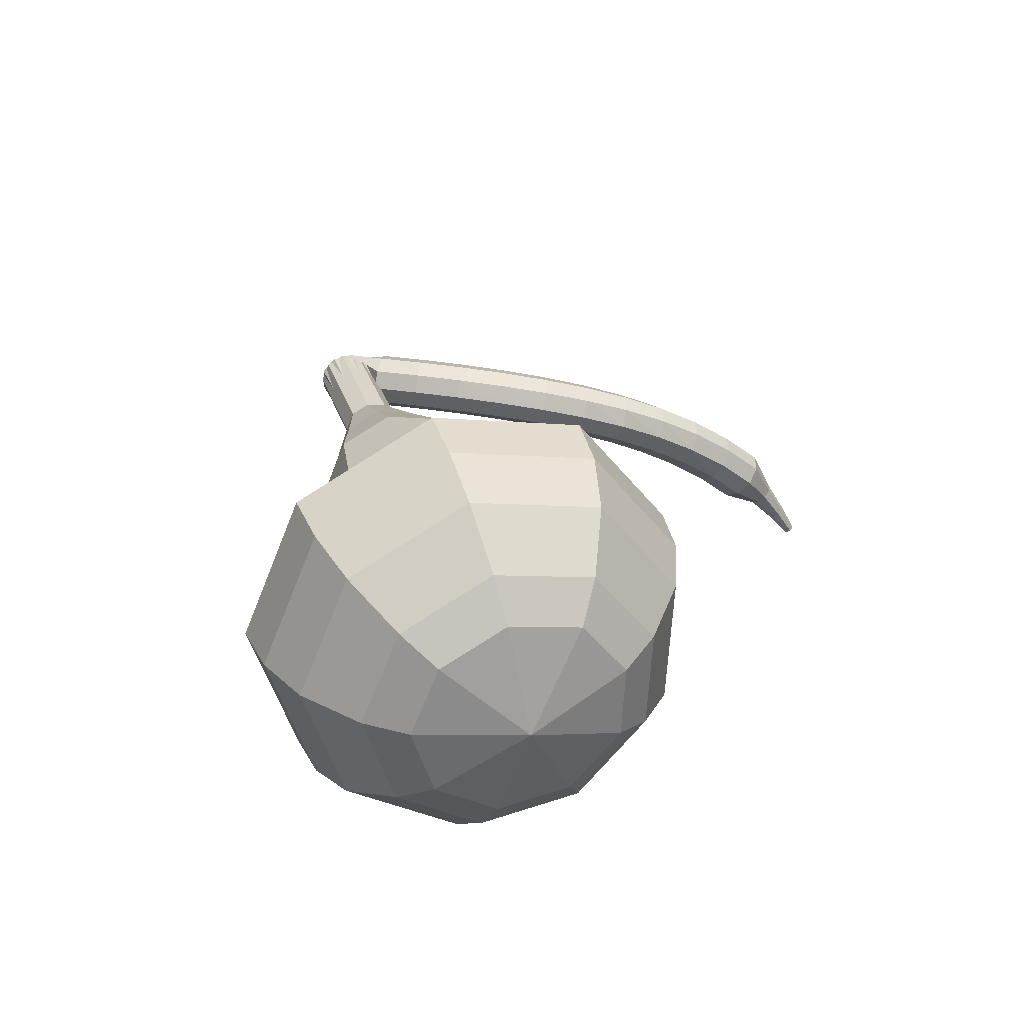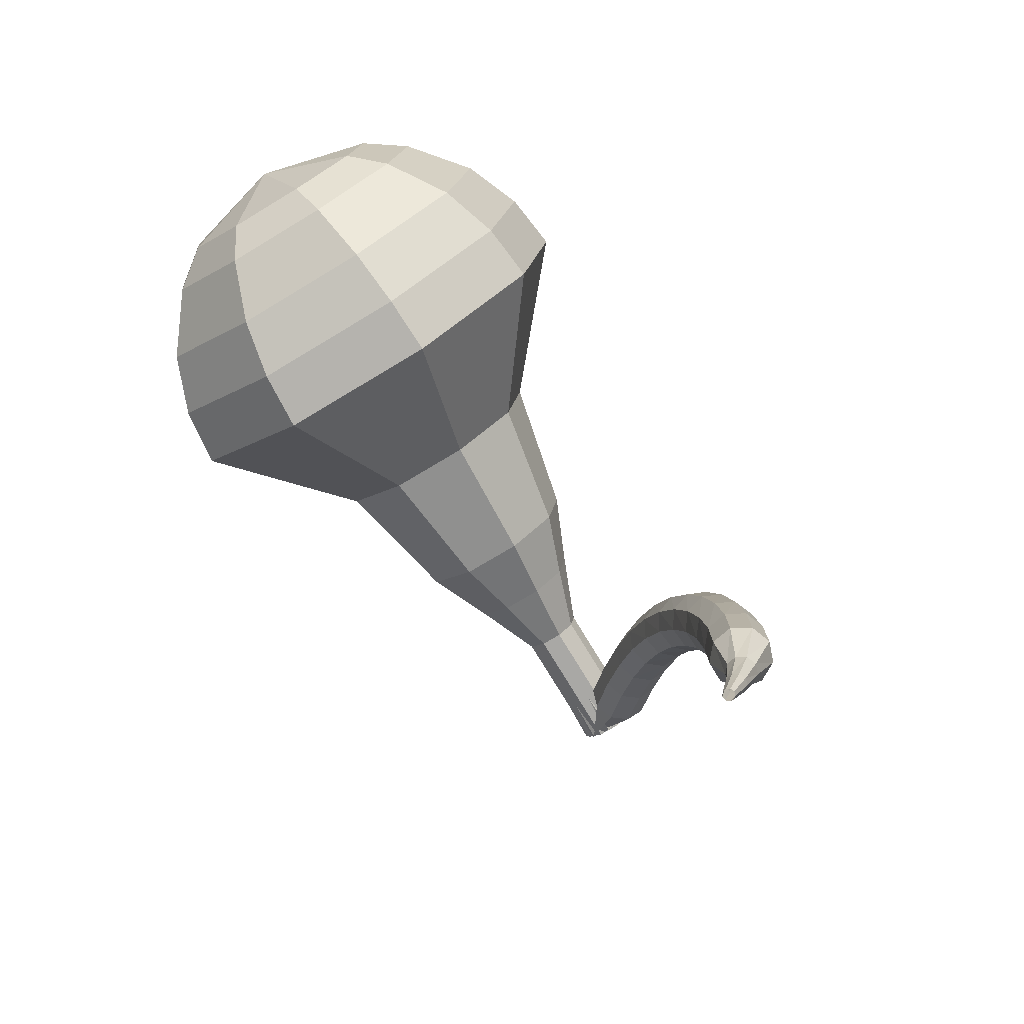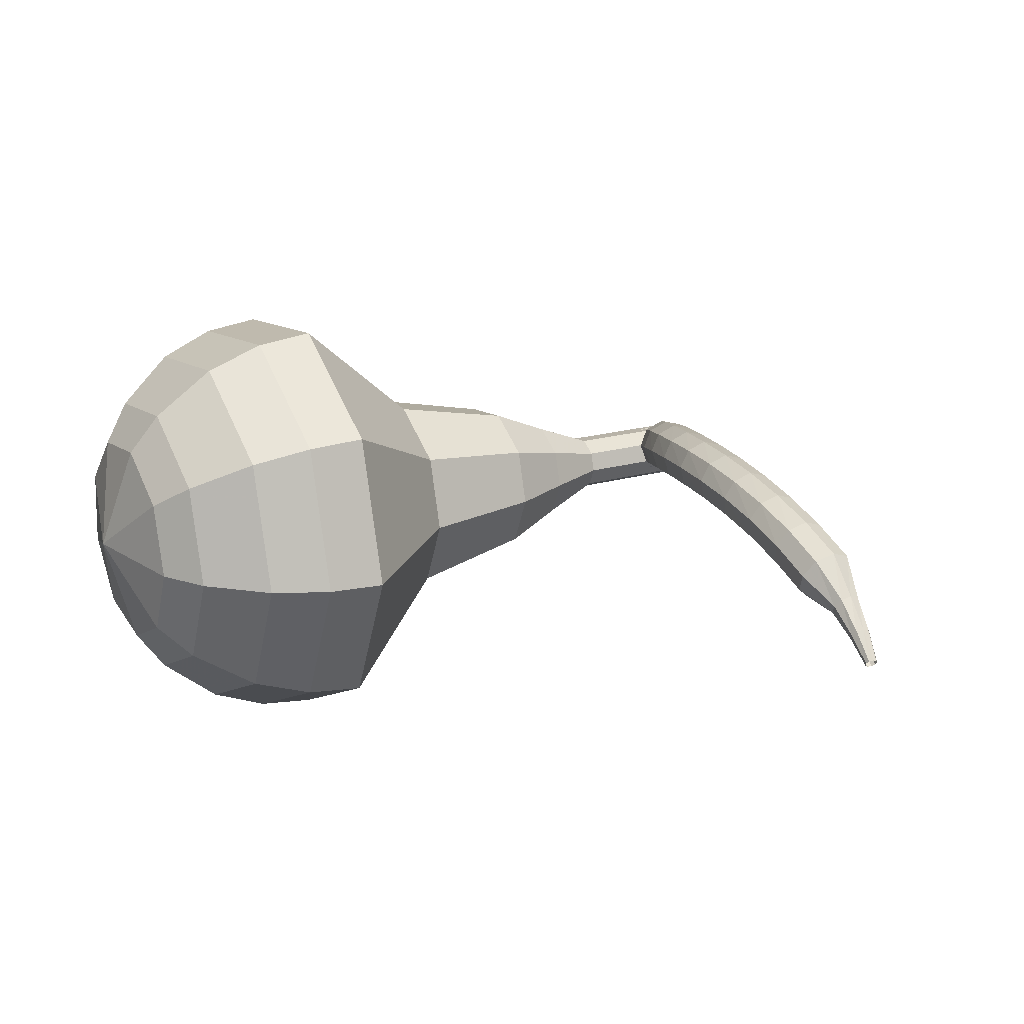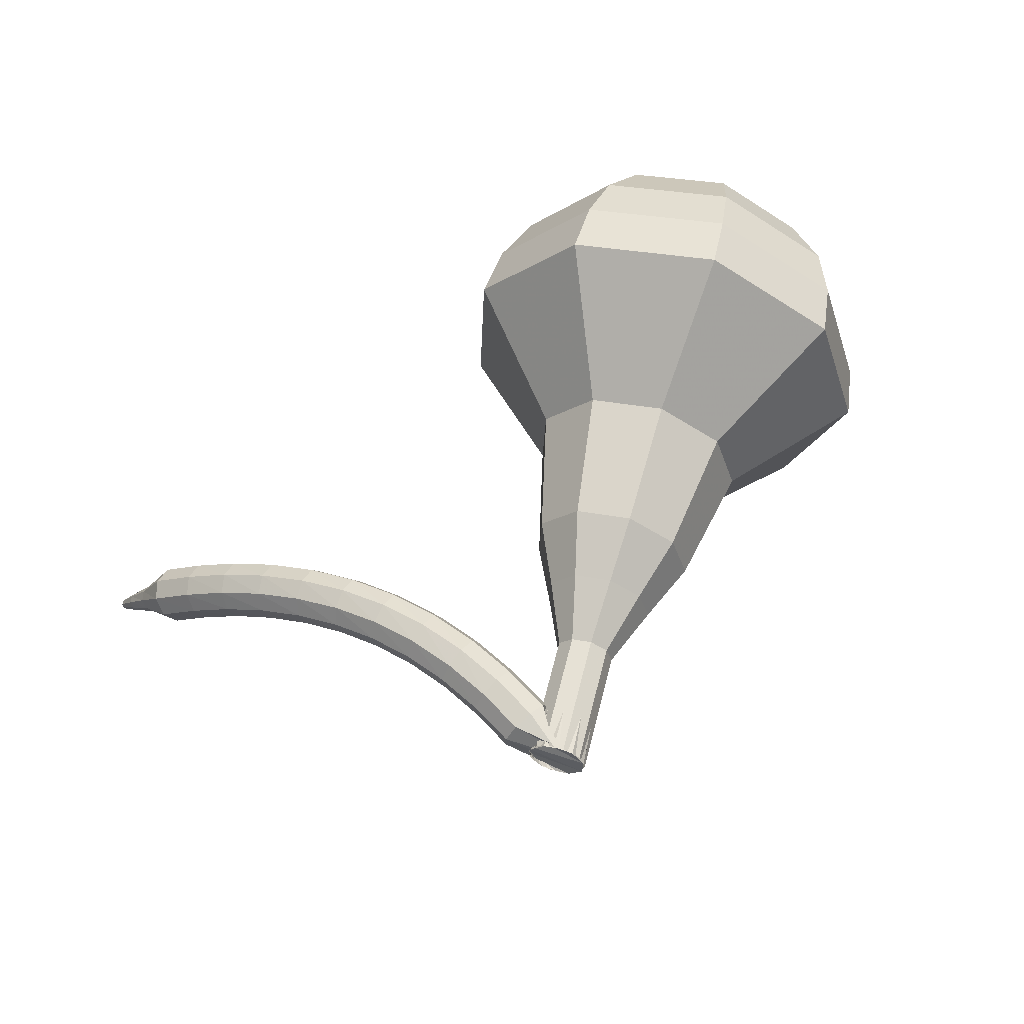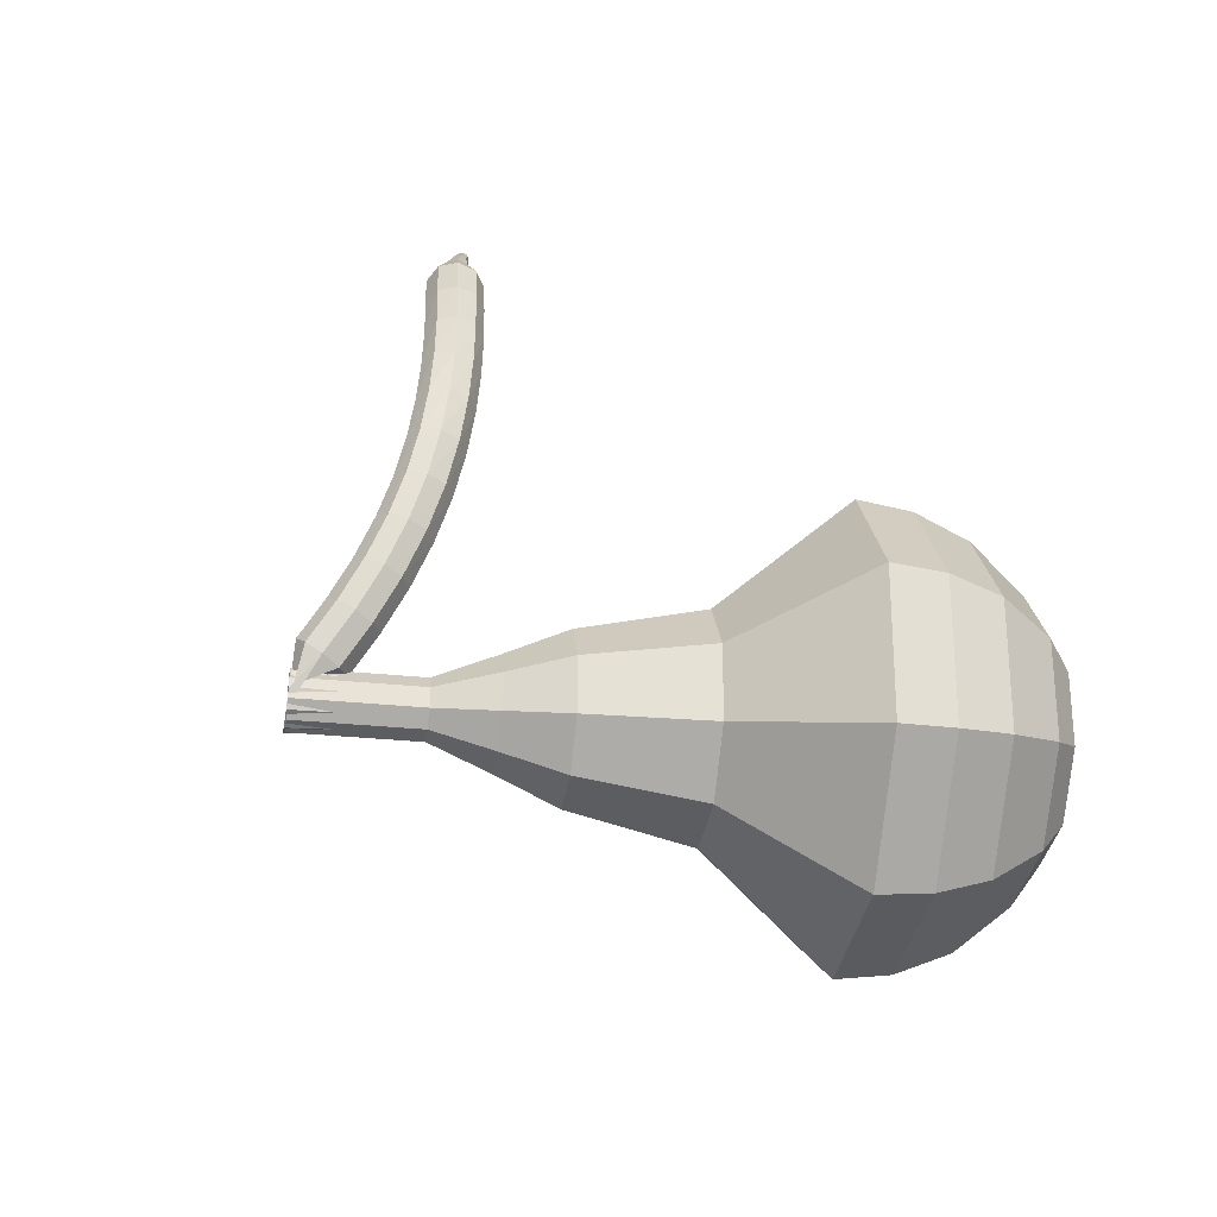
<metadata>
{"format":"obj","ext":"obj","renderer":"f3d","projection":"perspective","resolution":1024,"background":"white","views":[{"elev":23.0,"azim":125.0,"up":"+Z"},{"elev":37.5,"azim":-132.4,"up":"+Y"},{"elev":0.4,"azim":-156.0,"up":"+Z"},{"elev":68.3,"azim":-23.1,"up":"+Z"},{"elev":73.0,"azim":54.6,"up":"+Z"}]}
</metadata>
<code>
g tube1
v 183.3 120.4 194.1
v 182.1 120.7 191
v 179.6 122.3 189.3
v 177 124.4 189.9
v 175.5 126 192.5
v 175.8 126.5 195.8
v 177.8 125.4 198.4
v 180.5 123.5 199
v 182.7 121.5 197.3
v 183.3 120.4 194.1
v 182.8 122 194
v 181.9 122.2 191.7
v 180.1 123.3 190.5
v 178.2 124.9 190.9
v 177.1 126.1 192.8
v 177.3 126.4 195.2
v 178.8 125.6 197.1
v 180.8 124.2 197.5
v 182.4 122.8 196.3
v 182.8 122 194
v 180.5 124.9 193.8
v 180.5 124.9 193.8
v 180.5 124.9 193.8
v 180.5 124.9 193.8
v 180.5 124.9 193.8
v 180.5 124.9 193.8
v 180.5 124.9 193.8
v 180.5 124.9 193.8
v 180.5 124.9 193.8
v 180.5 124.9 193.8
v 165.1 106.3 197.6
v 165.2 106.1 197
v 165.6 105.7 196.6
v 166.1 105.2 196.7
v 166.5 105 197.3
v 166.6 105.1 197.9
v 166.3 105.4 198.5
v 165.8 105.9 198.6
v 165.3 106.2 198.2
v 165.1 106.3 197.6
v 166.3 107.5 197.6
v 166.1 107.5 197
v 165.5 107.3 196.6
v 164.9 107.1 196.8
v 164.5 106.9 197.3
v 164.5 106.9 198
v 164.9 107.1 198.5
v 165.5 107.3 198.6
v 166.1 107.5 198.3
v 166.3 107.5 197.6
v 165.7 109.1 197.6
v 165.5 109 197
v 165 108.8 196.6
v 164.3 108.5 196.7
v 163.9 108.4 197.3
v 163.9 108.4 197.9
v 164.3 108.6 198.5
v 164.9 108.9 198.6
v 165.5 109.1 198.2
v 165.7 109.1 197.6
v 165 110.7 197.5
v 164.8 110.5 196.9
v 164.3 110.2 196.5
v 163.7 109.9 196.6
v 163.3 109.8 197.2
v 163.3 109.8 197.8
v 163.6 110.1 198.4
v 164.2 110.4 198.5
v 164.8 110.6 198.1
v 165 110.7 197.5
v 164.1 112.2 197.3
v 164 111.9 196.7
v 163.5 111.6 196.3
v 163 111.2 196.5
v 162.5 111.1 197
v 162.5 111.1 197.6
v 162.8 111.4 198.2
v 163.4 111.8 198.3
v 163.9 112.1 197.9
v 164.1 112.2 197.3
v 163.2 113.5 197
v 163.1 113.3 196.4
v 162.6 112.8 196.1
v 162.1 112.4 196.2
v 161.7 112.3 196.7
v 161.6 112.4 197.4
v 161.9 112.7 197.9
v 162.4 113.2 198
v 162.9 113.5 197.6
v 163.2 113.5 197
v 162.1 114.8 196.6
v 162 114.5 196
v 161.7 114 195.7
v 161.1 113.6 195.8
v 160.7 113.4 196.3
v 160.6 113.5 197
v 160.8 113.9 197.5
v 161.3 114.4 197.6
v 161.8 114.7 197.2
v 162.1 114.8 196.6
v 160.9 115.9 196.1
v 160.9 115.6 195.5
v 160.6 115 195.2
v 160.1 114.6 195.3
v 159.7 114.4 195.8
v 159.5 114.5 196.4
v 159.7 115 196.9
v 160.1 115.5 197
v 160.6 115.9 196.7
v 160.9 115.9 196.1
v 159.7 116.9 195.5
v 159.8 116.5 194.9
v 159.5 116 194.6
v 159.1 115.5 194.7
v 158.6 115.3 195.2
v 158.4 115.4 195.8
v 158.5 115.9 196.3
v 158.9 116.5 196.4
v 159.3 116.9 196.1
v 159.7 116.9 195.5
v 158.5 117.8 194.7
v 158.6 117.4 194.2
v 158.4 116.8 193.9
v 158 116.3 194
v 157.5 116.1 194.5
v 157.2 116.3 195
v 157.3 116.8 195.5
v 157.6 117.4 195.6
v 158.1 117.8 195.3
v 158.5 117.8 194.7
v 157.3 118.6 193.9
v 157.4 118.2 193.3
v 157.3 117.6 193.1
v 156.9 117 193.1
v 156.4 116.8 193.6
v 156.1 117 194.1
v 156 117.6 194.6
v 156.3 118.2 194.7
v 156.8 118.6 194.4
v 157.3 118.6 193.9
v 156.2 119.3 192.9
v 156.4 118.8 192.4
v 156.2 118.2 192.1
v 155.8 117.7 192.2
v 155.3 117.5 192.6
v 154.9 117.7 193.1
v 154.9 118.3 193.5
v 155.2 118.9 193.6
v 155.7 119.3 193.4
v 156.2 119.3 192.9
v 155 119.4 191.9
v 155.1 119.2 191.7
v 155.1 118.9 191.5
v 154.8 118.6 191.6
v 154.6 118.5 191.8
v 154.4 118.7 192
v 154.3 119 192.2
v 154.5 119.3 192.2
v 154.8 119.4 192.1
v 155 119.4 191.9
v 154.3 119.7 190.9
v 154.4 119.6 190.8
v 154.4 119.4 190.7
v 154.2 119.2 190.8
v 154 119.2 190.9
v 153.9 119.3 191
v 153.8 119.5 191.1
v 154 119.7 191.2
v 154.2 119.8 191.1
v 154.3 119.7 190.9
v 153.8 120.1 190.1
v 153.8 120 190
v 153.8 119.8 189.9
v 153.7 119.7 190
v 153.6 119.7 190
v 153.5 119.8 190.1
v 153.5 119.9 190.2
v 153.5 120 190.2
v 153.7 120.1 190.1
v 153.8 120.1 190.1
f 1 2 12
f 12 11 1
f 2 3 13
f 13 12 2
f 3 4 14
f 14 13 3
f 4 5 15
f 15 14 4
f 5 6 16
f 16 15 5
f 6 7 17
f 17 16 6
f 7 8 18
f 18 17 7
f 8 9 19
f 19 18 8
f 9 10 20
f 20 19 9
f 11 12 22
f 22 21 11
f 12 13 23
f 23 22 12
f 13 14 24
f 24 23 13
f 14 15 25
f 25 24 14
f 15 16 26
f 26 25 15
f 16 17 27
f 27 26 16
f 17 18 28
f 28 27 17
f 18 19 29
f 29 28 18
f 19 20 30
f 30 29 19
f 21 22 32
f 32 31 21
f 22 23 33
f 33 32 22
f 23 24 34
f 34 33 23
f 24 25 35
f 35 34 24
f 25 26 36
f 36 35 25
f 26 27 37
f 37 36 26
f 27 28 38
f 38 37 27
f 28 29 39
f 39 38 28
f 29 30 40
f 40 39 29
f 31 32 42
f 42 41 31
f 32 33 43
f 43 42 32
f 33 34 44
f 44 43 33
f 34 35 45
f 45 44 34
f 35 36 46
f 46 45 35
f 36 37 47
f 47 46 36
f 37 38 48
f 48 47 37
f 38 39 49
f 49 48 38
f 39 40 50
f 50 49 39
f 41 42 52
f 52 51 41
f 42 43 53
f 53 52 42
f 43 44 54
f 54 53 43
f 44 45 55
f 55 54 44
f 45 46 56
f 56 55 45
f 46 47 57
f 57 56 46
f 47 48 58
f 58 57 47
f 48 49 59
f 59 58 48
f 49 50 60
f 60 59 49
f 51 52 62
f 62 61 51
f 52 53 63
f 63 62 52
f 53 54 64
f 64 63 53
f 54 55 65
f 65 64 54
f 55 56 66
f 66 65 55
f 56 57 67
f 67 66 56
f 57 58 68
f 68 67 57
f 58 59 69
f 69 68 58
f 59 60 70
f 70 69 59
f 61 62 72
f 72 71 61
f 62 63 73
f 73 72 62
f 63 64 74
f 74 73 63
f 64 65 75
f 75 74 64
f 65 66 76
f 76 75 65
f 66 67 77
f 77 76 66
f 67 68 78
f 78 77 67
f 68 69 79
f 79 78 68
f 69 70 80
f 80 79 69
f 71 72 82
f 82 81 71
f 72 73 83
f 83 82 72
f 73 74 84
f 84 83 73
f 74 75 85
f 85 84 74
f 75 76 86
f 86 85 75
f 76 77 87
f 87 86 76
f 77 78 88
f 88 87 77
f 78 79 89
f 89 88 78
f 79 80 90
f 90 89 79
f 81 82 92
f 92 91 81
f 82 83 93
f 93 92 82
f 83 84 94
f 94 93 83
f 84 85 95
f 95 94 84
f 85 86 96
f 96 95 85
f 86 87 97
f 97 96 86
f 87 88 98
f 98 97 87
f 88 89 99
f 99 98 88
f 89 90 100
f 100 99 89
f 91 92 102
f 102 101 91
f 92 93 103
f 103 102 92
f 93 94 104
f 104 103 93
f 94 95 105
f 105 104 94
f 95 96 106
f 106 105 95
f 96 97 107
f 107 106 96
f 97 98 108
f 108 107 97
f 98 99 109
f 109 108 98
f 99 100 110
f 110 109 99
f 101 102 112
f 112 111 101
f 102 103 113
f 113 112 102
f 103 104 114
f 114 113 103
f 104 105 115
f 115 114 104
f 105 106 116
f 116 115 105
f 106 107 117
f 117 116 106
f 107 108 118
f 118 117 107
f 108 109 119
f 119 118 108
f 109 110 120
f 120 119 109
f 111 112 122
f 122 121 111
f 112 113 123
f 123 122 112
f 113 114 124
f 124 123 113
f 114 115 125
f 125 124 114
f 115 116 126
f 126 125 115
f 116 117 127
f 127 126 116
f 117 118 128
f 128 127 117
f 118 119 129
f 129 128 118
f 119 120 130
f 130 129 119
f 121 122 132
f 132 131 121
f 122 123 133
f 133 132 122
f 123 124 134
f 134 133 123
f 124 125 135
f 135 134 124
f 125 126 136
f 136 135 125
f 126 127 137
f 137 136 126
f 127 128 138
f 138 137 127
f 128 129 139
f 139 138 128
f 129 130 140
f 140 139 129
f 131 132 142
f 142 141 131
f 132 133 143
f 143 142 132
f 133 134 144
f 144 143 133
f 134 135 145
f 145 144 134
f 135 136 146
f 146 145 135
f 136 137 147
f 147 146 136
f 137 138 148
f 148 147 137
f 138 139 149
f 149 148 138
f 139 140 150
f 150 149 139
f 141 142 152
f 152 151 141
f 142 143 153
f 153 152 142
f 143 144 154
f 154 153 143
f 144 145 155
f 155 154 144
f 145 146 156
f 156 155 145
f 146 147 157
f 157 156 146
f 147 148 158
f 158 157 147
f 148 149 159
f 159 158 148
f 149 150 160
f 160 159 149
f 151 152 162
f 162 161 151
f 152 153 163
f 163 162 152
f 153 154 164
f 164 163 153
f 154 155 165
f 165 164 154
f 155 156 166
f 166 165 155
f 156 157 167
f 167 166 156
f 157 158 168
f 168 167 157
f 158 159 169
f 169 168 158
f 159 160 170
f 170 169 159
f 161 162 172
f 172 171 161
f 162 163 173
f 173 172 162
f 163 164 174
f 174 173 163
f 164 165 175
f 175 174 164
f 165 166 176
f 176 175 165
f 166 167 177
f 177 176 166
f 167 168 178
f 178 177 167
f 168 169 179
f 179 178 168
f 169 170 180
f 180 179 169
v 166.6 105.1 197.6
v 166.4 105.1 197
v 165.9 105.4 196.6
v 165.4 105.9 196.7
v 165.1 106.2 197.3
v 165.1 106.3 197.9
v 165.5 106.1 198.5
v 166.1 105.7 198.6
v 166.5 105.3 198.2
v 166.6 105.1 197.6
v 167.9 106.7 197.3
v 167.7 106.8 196.6
v 167.2 107.1 196.3
v 166.6 107.5 196.4
v 166.3 107.9 196.9
v 166.4 107.9 197.6
v 166.8 107.7 198.1
v 167.3 107.3 198.3
v 167.8 106.9 197.9
v 167.9 106.7 197.3
v 169.2 108.4 197
v 168.9 108.5 196.3
v 168.4 108.8 196
v 167.9 109.2 196.1
v 167.6 109.5 196.6
v 167.7 109.6 197.3
v 168.1 109.4 197.8
v 168.6 109 197.9
v 169 108.6 197.6
v 169.2 108.4 197
v 171.1 109.5 196.6
v 170.7 109.6 195.4
v 169.7 110.2 194.8
v 168.8 111 195
v 168.2 111.7 196
v 168.3 111.8 197.3
v 169.1 111.4 198.2
v 170.1 110.7 198.5
v 170.9 109.9 197.8
v 171.1 109.5 196.6
v 173.2 110.6 196.3
v 172.5 110.8 194.5
v 171 111.7 193.6
v 169.6 112.9 193.9
v 168.7 113.8 195.4
v 168.9 114.1 197.3
v 170 113.5 198.7
v 171.6 112.4 199
v 172.8 111.2 198.1
v 173.2 110.6 196.3
v 176.4 113.4 195.7
v 175.5 113.6 193.3
v 173.6 114.8 192
v 171.7 116.4 192.4
v 170.5 117.6 194.4
v 170.8 118 196.9
v 172.3 117.2 198.9
v 174.3 115.7 199.3
v 176 114.2 198
v 176.4 113.4 195.7
v 182 114.5 195
v 180.1 114.9 190.2
v 176.3 117.3 187.7
v 172.4 120.5 188.6
v 170.2 123 192.5
v 170.6 123.6 197.5
v 173.6 122.1 201.4
v 177.7 119.1 202.3
v 181 116.1 199.8
v 182 114.5 195
v 182.9 116.1 194.7
v 181.1 116.5 190.1
v 177.5 118.8 187.6
v 173.7 121.9 188.5
v 171.5 124.3 192.3
v 171.9 124.9 197.2
v 174.8 123.4 200.9
v 178.8 120.6 201.8
v 182 117.7 199.3
v 182.9 116.1 194.7
v 183.4 118 194.4
v 181.8 118.4 190.3
v 178.5 120.5 188.1
v 175.1 123.2 188.9
v 173.2 125.4 192.2
v 173.6 125.9 196.6
v 176.2 124.6 200
v 179.7 122 200.7
v 182.6 119.4 198.6
v 183.4 118 194.4
v 183.3 120.4 194.1
v 182.1 120.7 191
v 179.6 122.3 189.3
v 177 124.4 189.9
v 175.5 126 192.5
v 175.8 126.5 195.8
v 177.8 125.4 198.4
v 180.5 123.5 199
v 182.7 121.5 197.3
v 183.3 120.4 194.1
v 182.8 122 194
v 181.9 122.2 191.7
v 180.1 123.3 190.5
v 178.2 124.9 190.9
v 177.1 126.1 192.8
v 177.3 126.4 195.2
v 178.8 125.6 197.1
v 180.8 124.2 197.5
v 182.4 122.8 196.3
v 182.8 122 194
v 180.5 124.9 193.8
v 180.5 124.9 193.8
v 180.5 124.9 193.8
v 180.5 124.9 193.8
v 180.5 124.9 193.8
v 180.5 124.9 193.8
v 180.5 124.9 193.8
v 180.5 124.9 193.8
v 180.5 124.9 193.8
v 180.5 124.9 193.8
f 181 182 192
f 192 191 181
f 182 183 193
f 193 192 182
f 183 184 194
f 194 193 183
f 184 185 195
f 195 194 184
f 185 186 196
f 196 195 185
f 186 187 197
f 197 196 186
f 187 188 198
f 198 197 187
f 188 189 199
f 199 198 188
f 189 190 200
f 200 199 189
f 191 192 202
f 202 201 191
f 192 193 203
f 203 202 192
f 193 194 204
f 204 203 193
f 194 195 205
f 205 204 194
f 195 196 206
f 206 205 195
f 196 197 207
f 207 206 196
f 197 198 208
f 208 207 197
f 198 199 209
f 209 208 198
f 199 200 210
f 210 209 199
f 201 202 212
f 212 211 201
f 202 203 213
f 213 212 202
f 203 204 214
f 214 213 203
f 204 205 215
f 215 214 204
f 205 206 216
f 216 215 205
f 206 207 217
f 217 216 206
f 207 208 218
f 218 217 207
f 208 209 219
f 219 218 208
f 209 210 220
f 220 219 209
f 211 212 222
f 222 221 211
f 212 213 223
f 223 222 212
f 213 214 224
f 224 223 213
f 214 215 225
f 225 224 214
f 215 216 226
f 226 225 215
f 216 217 227
f 227 226 216
f 217 218 228
f 228 227 217
f 218 219 229
f 229 228 218
f 219 220 230
f 230 229 219
f 221 222 232
f 232 231 221
f 222 223 233
f 233 232 222
f 223 224 234
f 234 233 223
f 224 225 235
f 235 234 224
f 225 226 236
f 236 235 225
f 226 227 237
f 237 236 226
f 227 228 238
f 238 237 227
f 228 229 239
f 239 238 228
f 229 230 240
f 240 239 229
f 231 232 242
f 242 241 231
f 232 233 243
f 243 242 232
f 233 234 244
f 244 243 233
f 234 235 245
f 245 244 234
f 235 236 246
f 246 245 235
f 236 237 247
f 247 246 236
f 237 238 248
f 248 247 237
f 238 239 249
f 249 248 238
f 239 240 250
f 250 249 239
f 241 242 252
f 252 251 241
f 242 243 253
f 253 252 242
f 243 244 254
f 254 253 243
f 244 245 255
f 255 254 244
f 245 246 256
f 256 255 245
f 246 247 257
f 257 256 246
f 247 248 258
f 258 257 247
f 248 249 259
f 259 258 248
f 249 250 260
f 260 259 249
f 251 252 262
f 262 261 251
f 252 253 263
f 263 262 252
f 253 254 264
f 264 263 253
f 254 255 265
f 265 264 254
f 255 256 266
f 266 265 255
f 256 257 267
f 267 266 256
f 257 258 268
f 268 267 257
f 258 259 269
f 269 268 258
f 259 260 270
f 270 269 259
f 261 262 272
f 272 271 261
f 262 263 273
f 273 272 262
f 263 264 274
f 274 273 263
f 264 265 275
f 275 274 264
f 265 266 276
f 276 275 265
f 266 267 277
f 277 276 266
f 267 268 278
f 278 277 267
f 268 269 279
f 279 278 268
f 269 270 280
f 280 279 269
f 271 272 282
f 282 281 271
f 272 273 283
f 283 282 272
f 273 274 284
f 284 283 273
f 274 275 285
f 285 284 274
f 275 276 286
f 286 285 275
f 276 277 287
f 287 286 276
f 277 278 288
f 288 287 277
f 278 279 289
f 289 288 278
f 279 280 290
f 290 289 279
f 281 282 292
f 292 291 281
f 282 283 293
f 293 292 282
f 283 284 294
f 294 293 283
f 284 285 295
f 295 294 284
f 285 286 296
f 296 295 285
f 286 287 297
f 297 296 286
f 287 288 298
f 298 297 287
f 288 289 299
f 299 298 288
f 289 290 300
f 300 299 289
g

</code>
